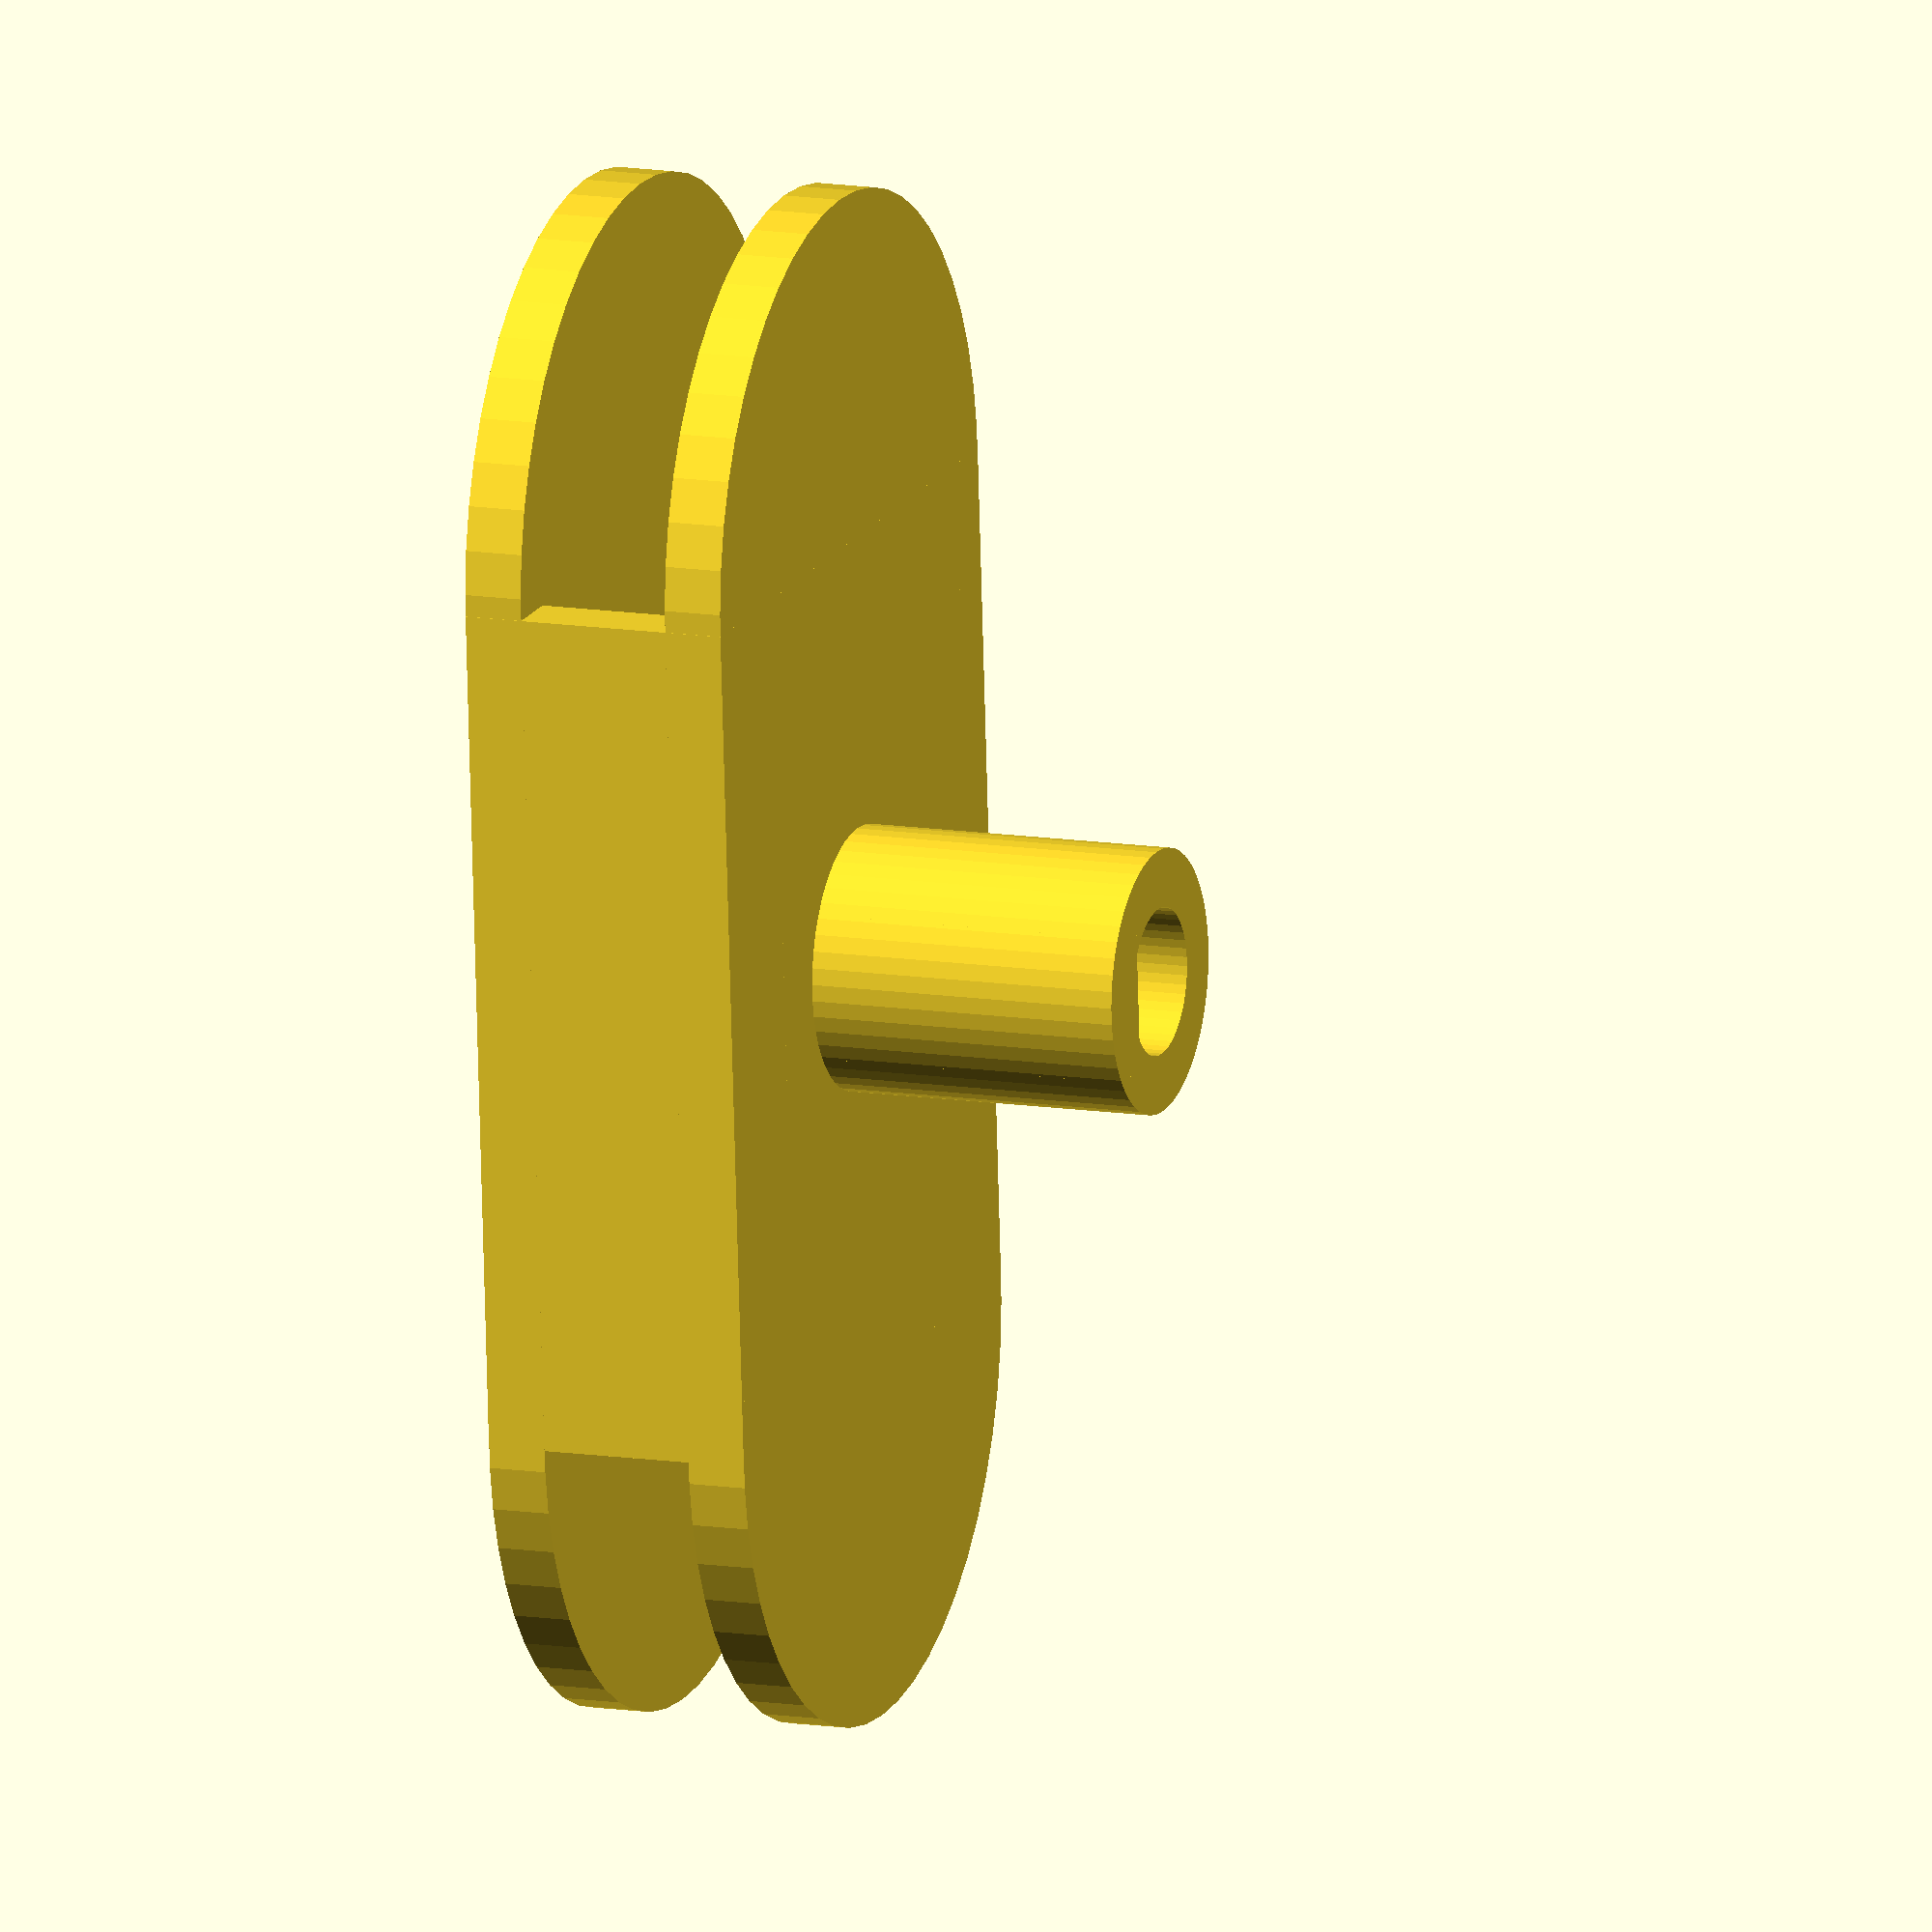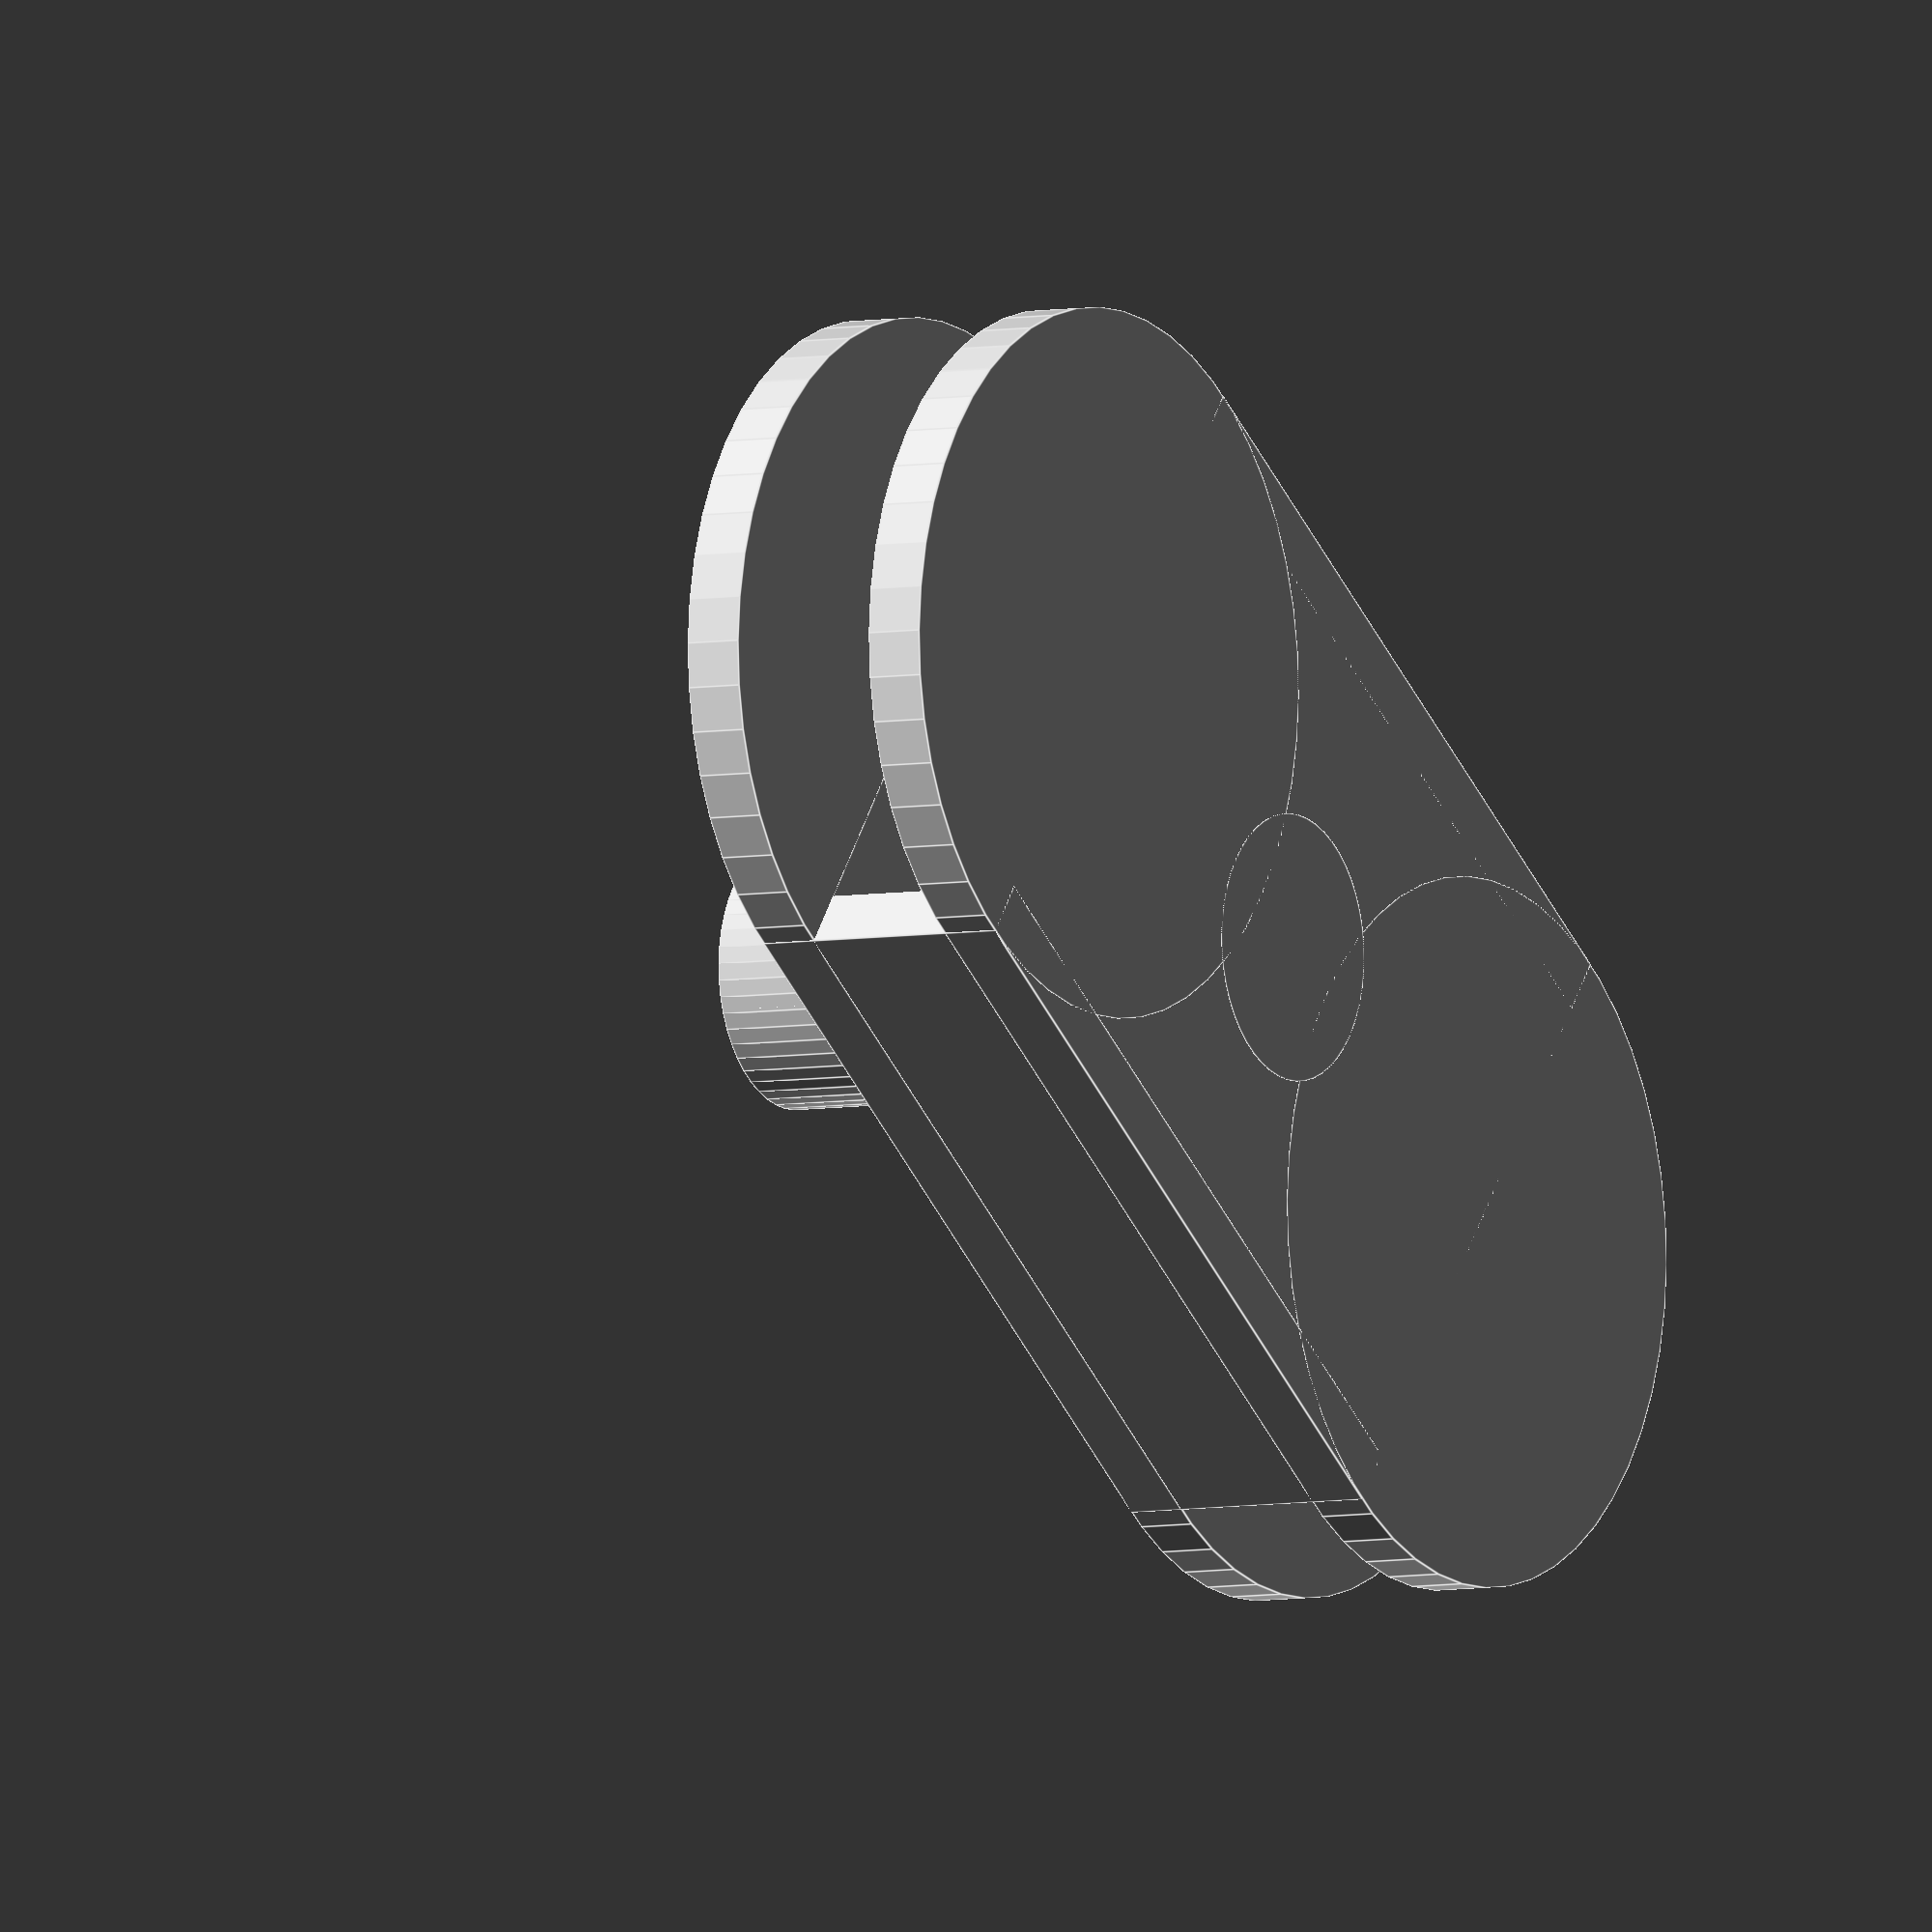
<openscad>
$fn=50;

magnetDiameter=20;
magnetThickness=5.2;

thickness=2;

axisDiameter=5.05;
cutSize=0.5;

extraHeight=6;
totalHeight=20;

difference() {
    union() {
        // axis of the stepper
        cylinder(h = totalHeight, d=axisDiameter+2*thickness);


        // walls
        translate([-magnetDiameter/2-axisDiameter/2-thickness,-magnetDiameter/2-thickness,0]) {
            cube([magnetDiameter+axisDiameter+2*thickness,thickness,2*thickness+magnetThickness]);
        }
        translate([-magnetDiameter/2-axisDiameter/2-thickness,+magnetDiameter/2,0]) {
            cube([magnetDiameter+axisDiameter+2*thickness,thickness,2*thickness+magnetThickness]);
        }

        // top layer
        translate([0,0,thickness+magnetThickness]) {
            translate([-magnetDiameter/2-axisDiameter/2-thickness,-magnetDiameter/2-thickness,0]) {
                cube([magnetDiameter+axisDiameter+2*thickness,magnetDiameter+2*thickness,thickness]);
            }
            translate([-(thickness+axisDiameter/2+magnetDiameter/2),0,0]) {
                cylinder(h = thickness, d=magnetDiameter+2*thickness);
            }
            translate([+(thickness+axisDiameter/2+magnetDiameter/2),0,0]) {
                cylinder(h = thickness, d=magnetDiameter+2*thickness);
            } 
        }
        // bottom layer
        translate([-magnetDiameter/2-axisDiameter/2-thickness,-magnetDiameter/2-thickness,0]) {
            cube([magnetDiameter+axisDiameter+2*thickness,magnetDiameter+2*thickness,thickness]);
        }
        translate([-(thickness+axisDiameter/2+magnetDiameter/2),0,0]) {
            cylinder(h = thickness, d=magnetDiameter+2*thickness);
        }
        translate([+(thickness+axisDiameter/2+magnetDiameter/2),0,0]) {
            cylinder(h = thickness, d=magnetDiameter+2*thickness);
        } 
    };
    translate([0,0,extraHeight]) {
        difference() {
            cylinder(h = totalHeight, d=axisDiameter);
            translate([-axisDiameter/2,axisDiameter/2-cutSize,0]) {
                cube([axisDiameter, axisDiameter, totalHeight]);
            }
        }
    }
}

</openscad>
<views>
elev=168.1 azim=85.7 roll=248.8 proj=o view=wireframe
elev=5.2 azim=143.1 roll=122.2 proj=o view=edges
</views>
